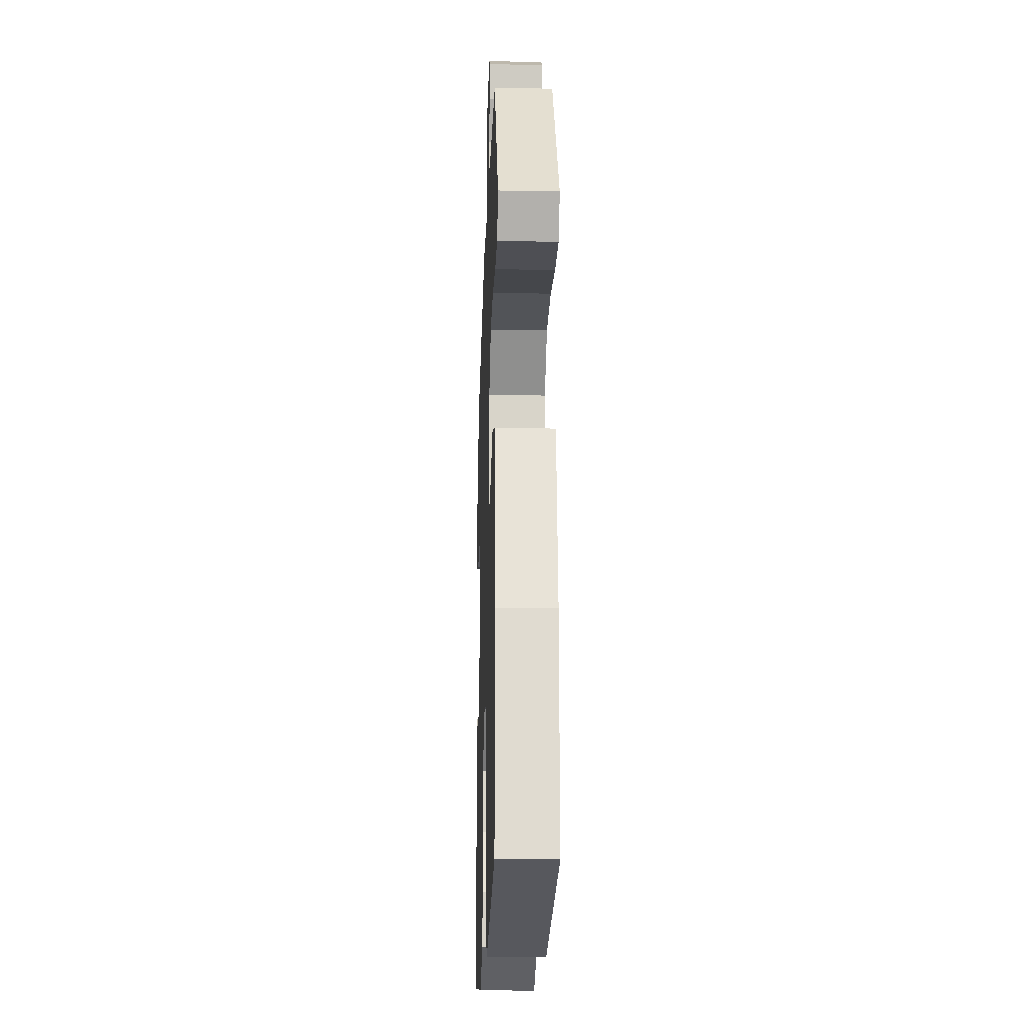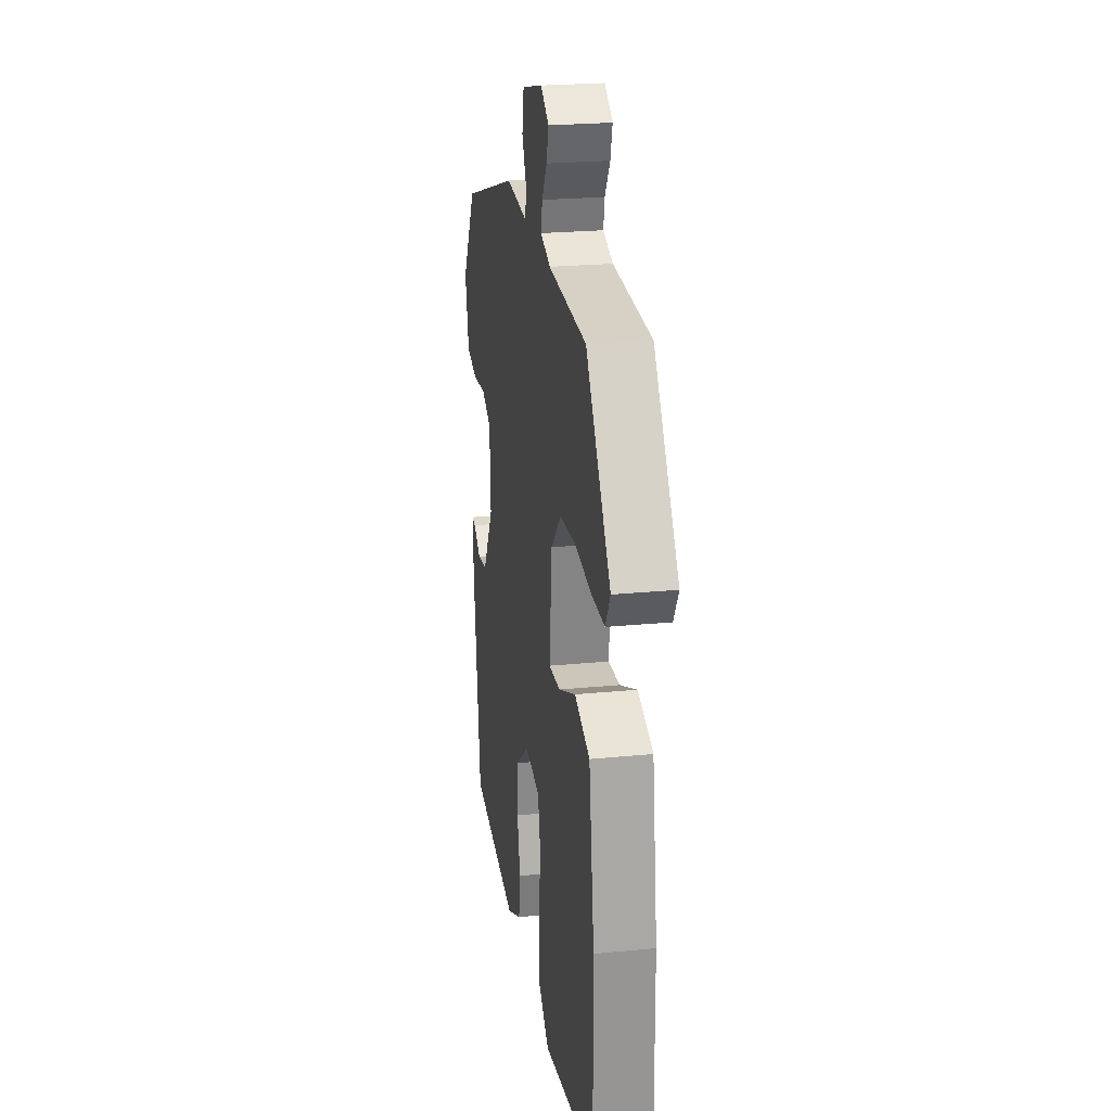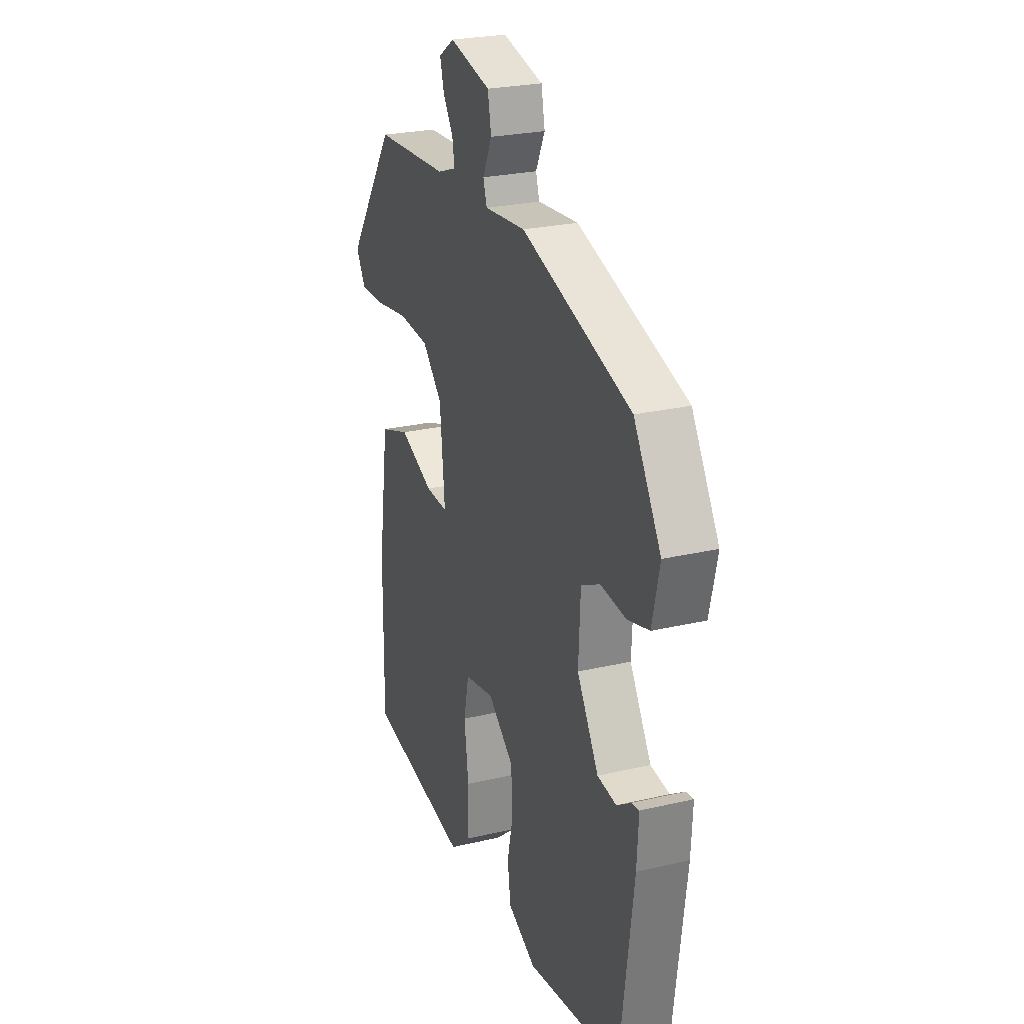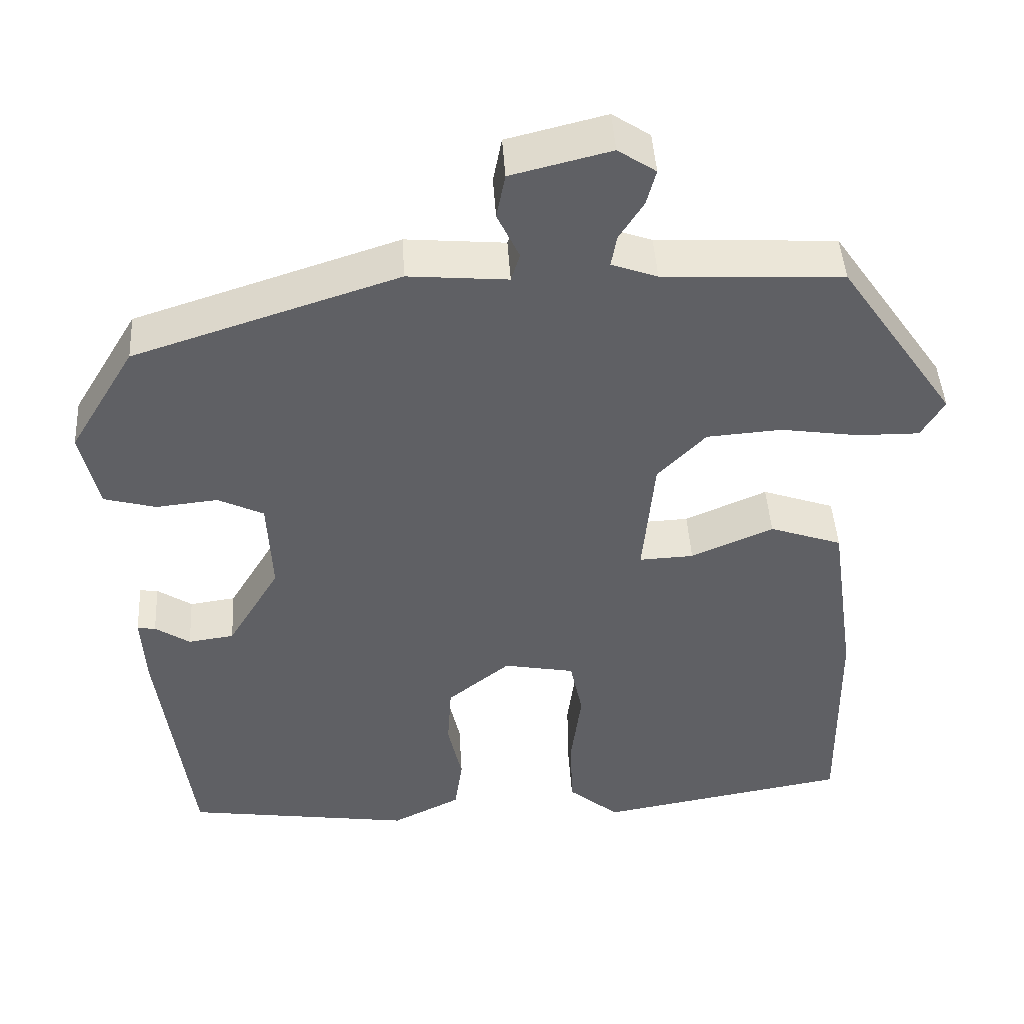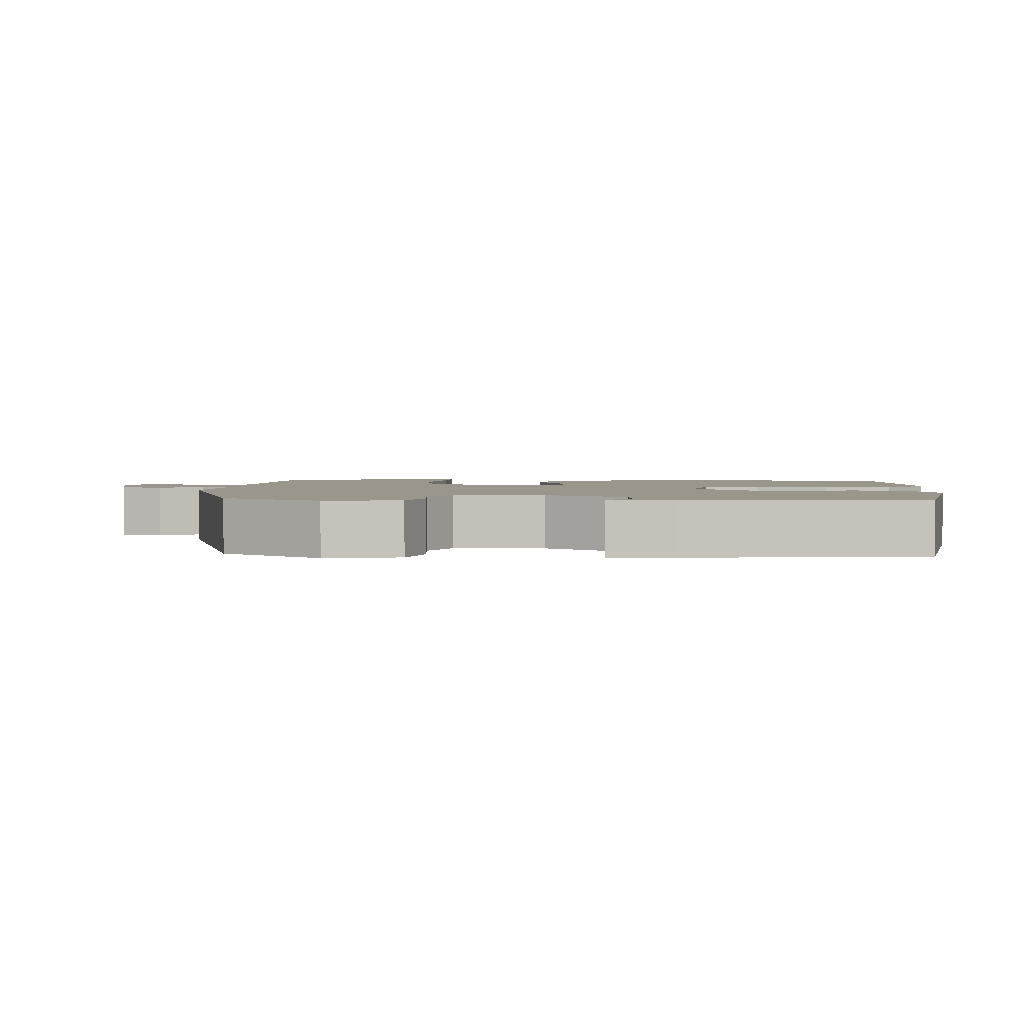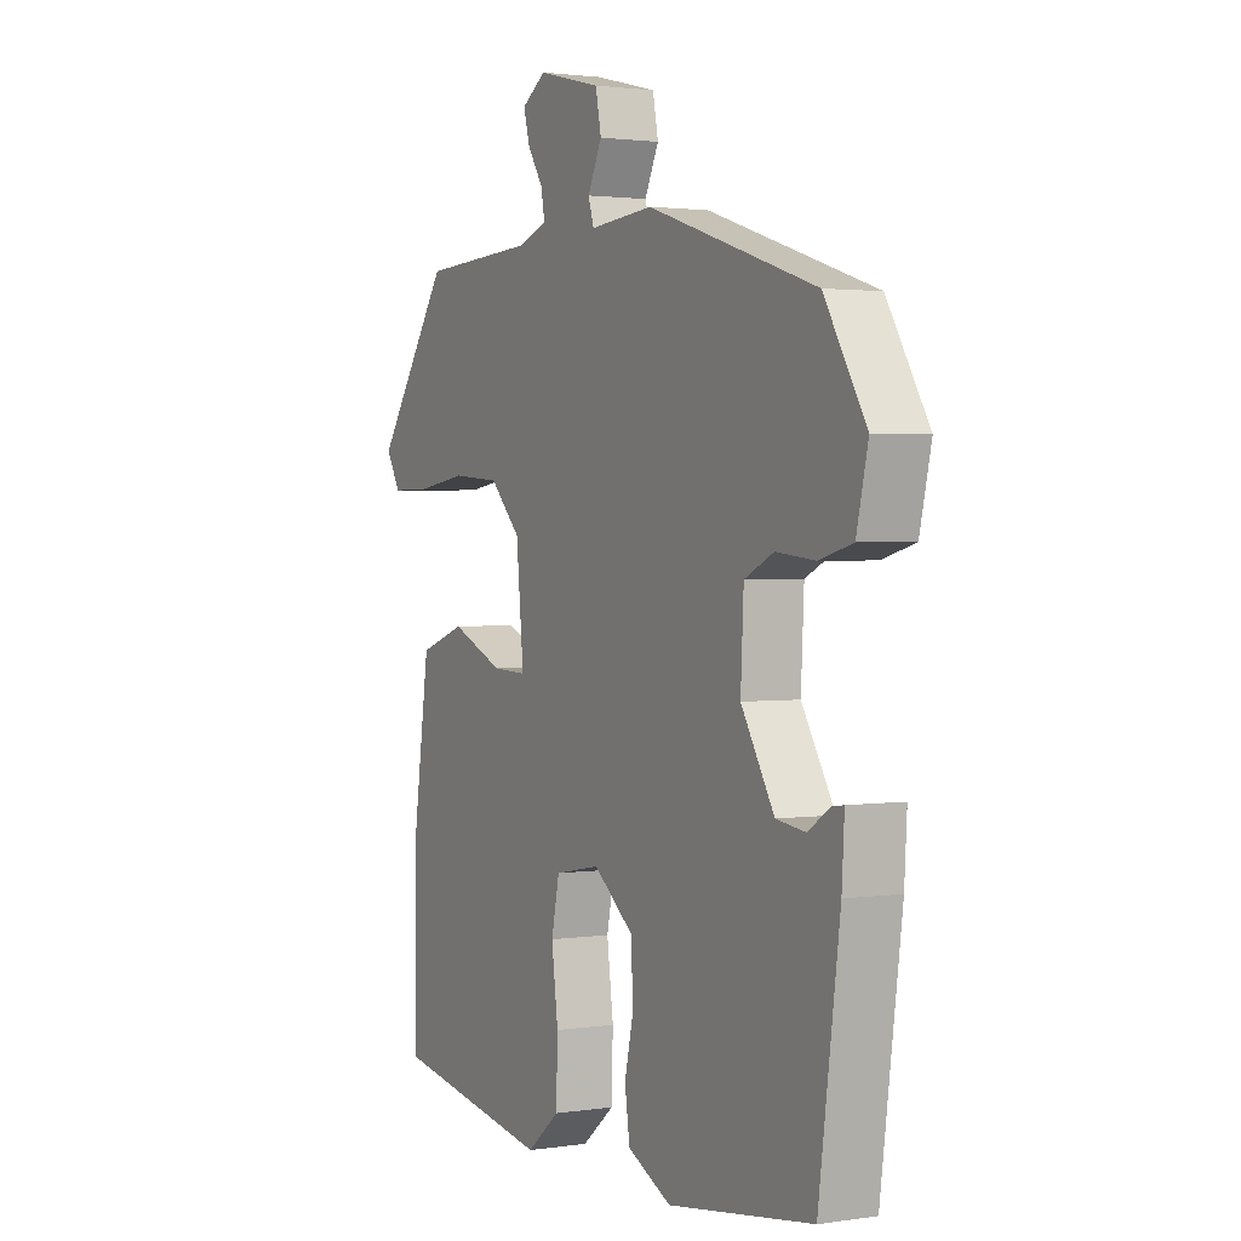
<metadata>
{"format":"obj","ext":"obj","renderer":"f3d","projection":"perspective","resolution":1024,"background":"white","views":[{"elev":-19.1,"azim":-92.0,"up":"+Z"},{"elev":23.5,"azim":-99.4,"up":"+Z"},{"elev":25.1,"azim":69.1,"up":"+Z"},{"elev":44.9,"azim":176.6,"up":"+Z"},{"elev":2.3,"azim":94.7,"up":"+Y"},{"elev":2.0,"azim":61.8,"up":"+Z"}]}
</metadata>
<code>
v -0.467 0.07 -0.489
v -0.464 0.07 -0.21
v -0.432 0.07 0.014
v -0.34 0.07 0.046
v -0.236 0.07 0.001
v -0.167 0.07 -0.002
v -0.182 0.07 0.155
v -0.243 0.07 0.218
v -0.338 0.07 0.225
v -0.438 0.07 0.21
v -0.516 0.07 0.209
v -0.545 0.07 0.258
v -0.398 0.07 0.471
v -0.17 0.07 0.483
v -0.112 0.07 0.504
v -0.119 0.07 0.544
v -0.15 0.07 0.593
v -0.162 0.07 0.638
v -0.114 0.07 0.67
v 0.012 0.07 0.639
v 0.023 0.07 0.582
v -0.005 0.07 0.523
v 0.006 0.07 0.487
v 0.132 0.07 0.498
v 0.467 0.07 0.39
v 0.55 0.07 0.252
v 0.527 0.07 0.152
v 0.461 0.07 0.134
v 0.383 0.07 0.142
v 0.325 0.07 0.114
v 0.319 0.07 -0.007
v 0.385 0.07 -0.117
v 0.443 0.07 -0.125
v 0.487 0.07 -0.096
v 0.51 0.07 -0.093
v 0.505 0.07 -0.181
v 0.463 0.07 -0.497
v 0.175 0.07 -0.539
v 0.088 0.07 -0.496
v 0.078 0.07 -0.427
v 0.096 0.07 -0.346
v 0.091 0.07 -0.266
v 0.012 0.07 -0.203
v -0.078 0.07 -0.22
v -0.094 0.07 -0.296
v -0.081 0.07 -0.396
v -0.084 0.07 -0.49
v -0.149 0.07 -0.544
v -0.467 0 -0.489
v -0.464 0 -0.21
v -0.432 0 0.014
v -0.34 0 0.046
v -0.236 0 0.001
v -0.167 0 -0.002
v -0.182 0 0.155
v -0.243 0 0.218
v -0.338 0 0.225
v -0.438 0 0.21
v -0.516 0 0.209
v -0.545 0 0.258
v -0.398 0 0.471
v -0.17 0 0.483
v -0.112 0 0.504
v -0.119 0 0.544
v -0.15 0 0.593
v -0.162 0 0.638
v -0.114 0 0.67
v 0.012 0 0.639
v 0.023 0 0.582
v -0.005 0 0.523
v 0.006 0 0.487
v 0.132 0 0.498
v 0.467 0 0.39
v 0.55 0 0.252
v 0.527 0 0.152
v 0.461 0 0.134
v 0.383 0 0.142
v 0.325 0 0.114
v 0.319 0 -0.007
v 0.385 0 -0.117
v 0.443 0 -0.125
v 0.487 0 -0.096
v 0.51 0 -0.093
v 0.505 0 -0.181
v 0.463 0 -0.497
v 0.175 0 -0.539
v 0.088 0 -0.496
v 0.078 0 -0.427
v 0.096 0 -0.346
v 0.091 0 -0.266
v 0.012 0 -0.203
v -0.078 0 -0.22
v -0.094 0 -0.296
v -0.081 0 -0.396
v -0.084 0 -0.49
v -0.149 0 -0.544
f 45 46 47 48
f 44 45 48 1
f 38 39 40 41
f 38 41 42
f 37 38 42
f 36 37 42 43
f 33 34 35 36
f 32 33 36 43
f 26 27 28 29
f 26 29 30
f 23 24 25 26
f 23 26 30
f 19 20 21 22
f 19 22 23
f 16 17 18 19
f 15 16 19 23
f 14 15 23 30
f 9 10 11 12
f 8 9 12 13
f 7 8 13 14
f 2 3 4 5
f 44 1 2 5
f 44 5 6
f 31 32 43 44
f 14 30 31 44
f 6 7 14 44
f 96 95 94 93
f 49 96 93 92
f 89 88 87 86
f 90 89 86
f 90 86 85
f 91 90 85 84
f 84 83 82 81
f 91 84 81 80
f 77 76 75 74
f 78 77 74
f 74 73 72 71
f 78 74 71
f 70 69 68 67
f 71 70 67
f 67 66 65 64
f 71 67 64 63
f 78 71 63 62
f 60 59 58 57
f 61 60 57 56
f 62 61 56 55
f 53 52 51 50
f 53 50 49 92
f 54 53 92
f 92 91 80 79
f 92 79 78 62
f 92 62 55 54
f 1 49 50 2
f 2 50 51 3
f 3 51 52 4
f 4 52 53 5
f 5 53 54 6
f 6 54 55 7
f 7 55 56 8
f 8 56 57 9
f 9 57 58 10
f 10 58 59 11
f 11 59 60 12
f 12 60 61 13
f 13 61 62 14
f 14 62 63 15
f 15 63 64 16
f 16 64 65 17
f 17 65 66 18
f 18 66 67 19
f 19 67 68 20
f 20 68 69 21
f 21 69 70 22
f 22 70 71 23
f 23 71 72 24
f 24 72 73 25
f 25 73 74 26
f 26 74 75 27
f 27 75 76 28
f 28 76 77 29
f 29 77 78 30
f 30 78 79 31
f 31 79 80 32
f 32 80 81 33
f 33 81 82 34
f 34 82 83 35
f 35 83 84 36
f 36 84 85 37
f 37 85 86 38
f 38 86 87 39
f 39 87 88 40
f 40 88 89 41
f 41 89 90 42
f 42 90 91 43
f 43 91 92 44
f 44 92 93 45
f 45 93 94 46
f 46 94 95 47
f 47 95 96 48
f 48 96 49 1

</code>
